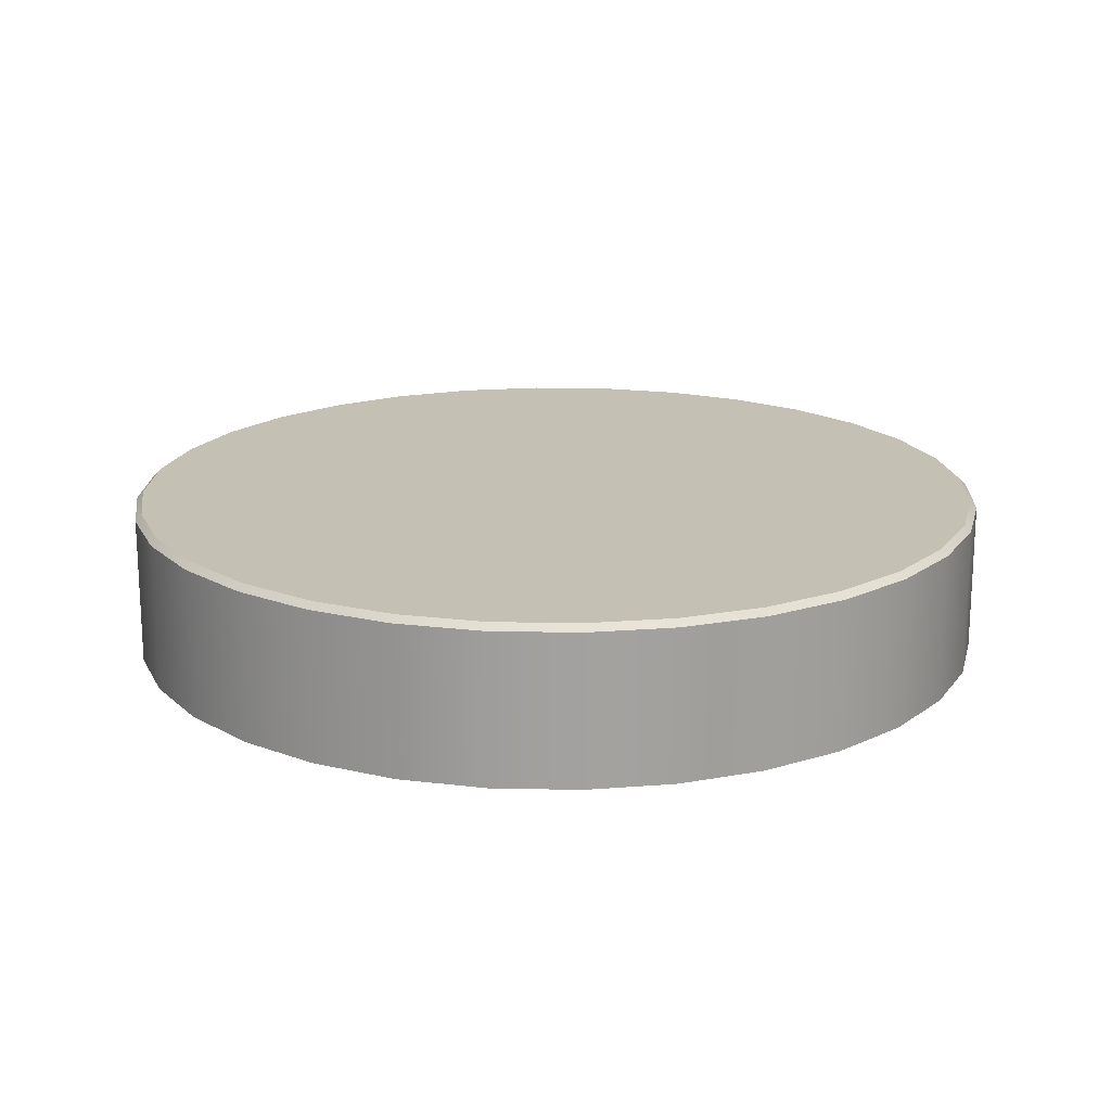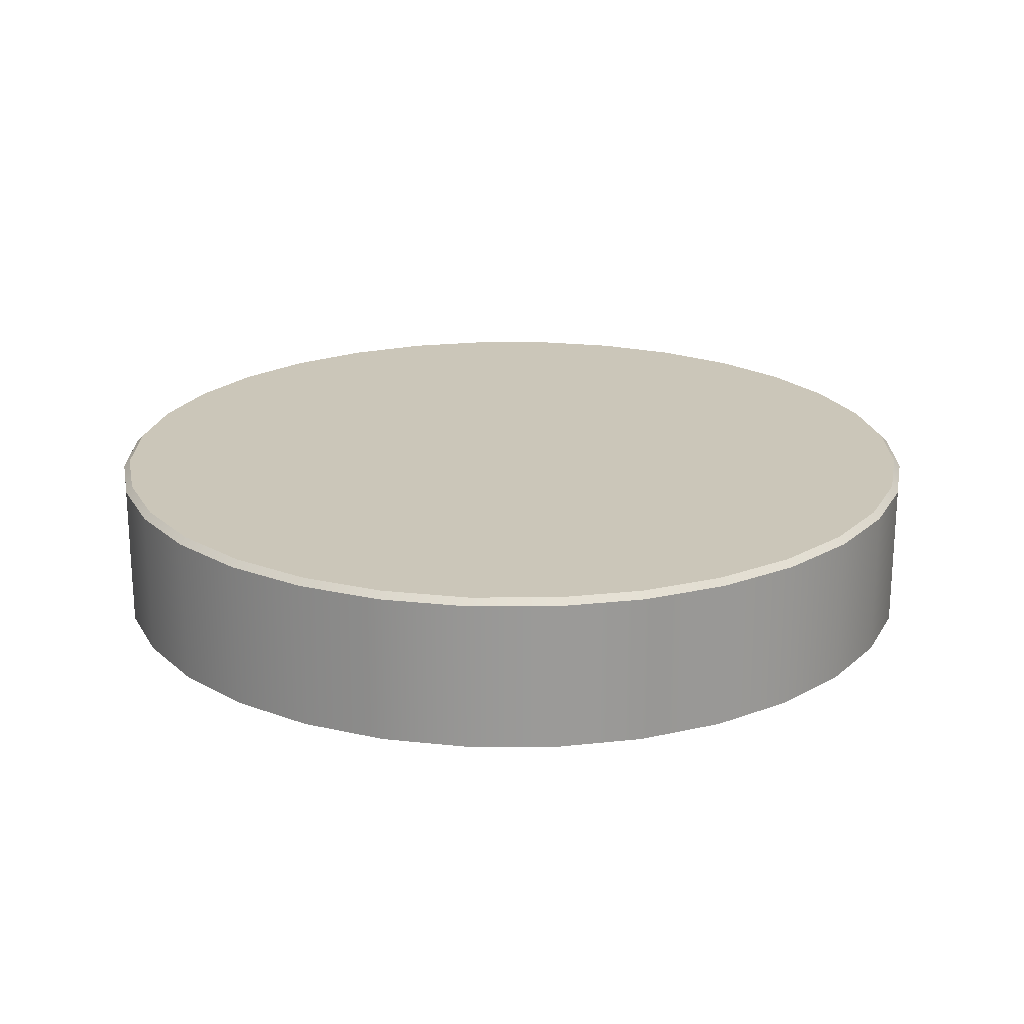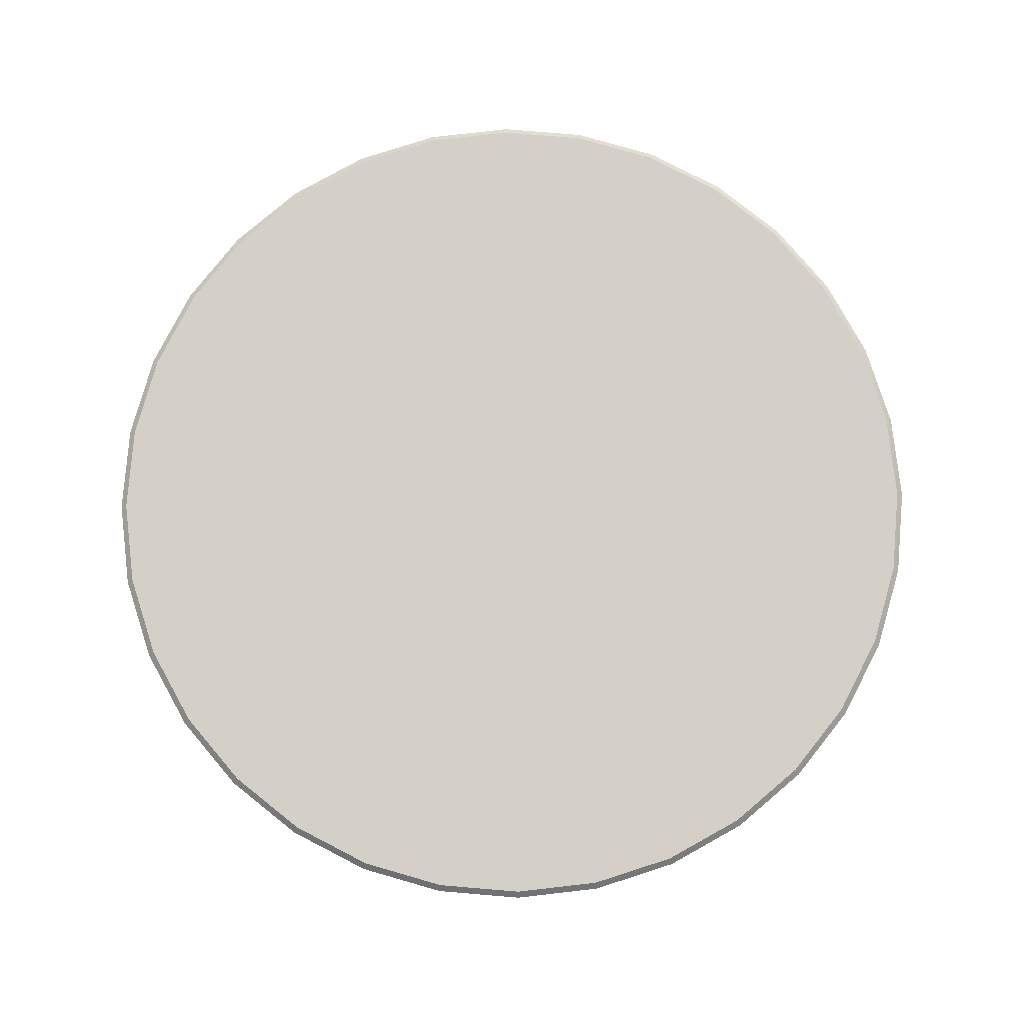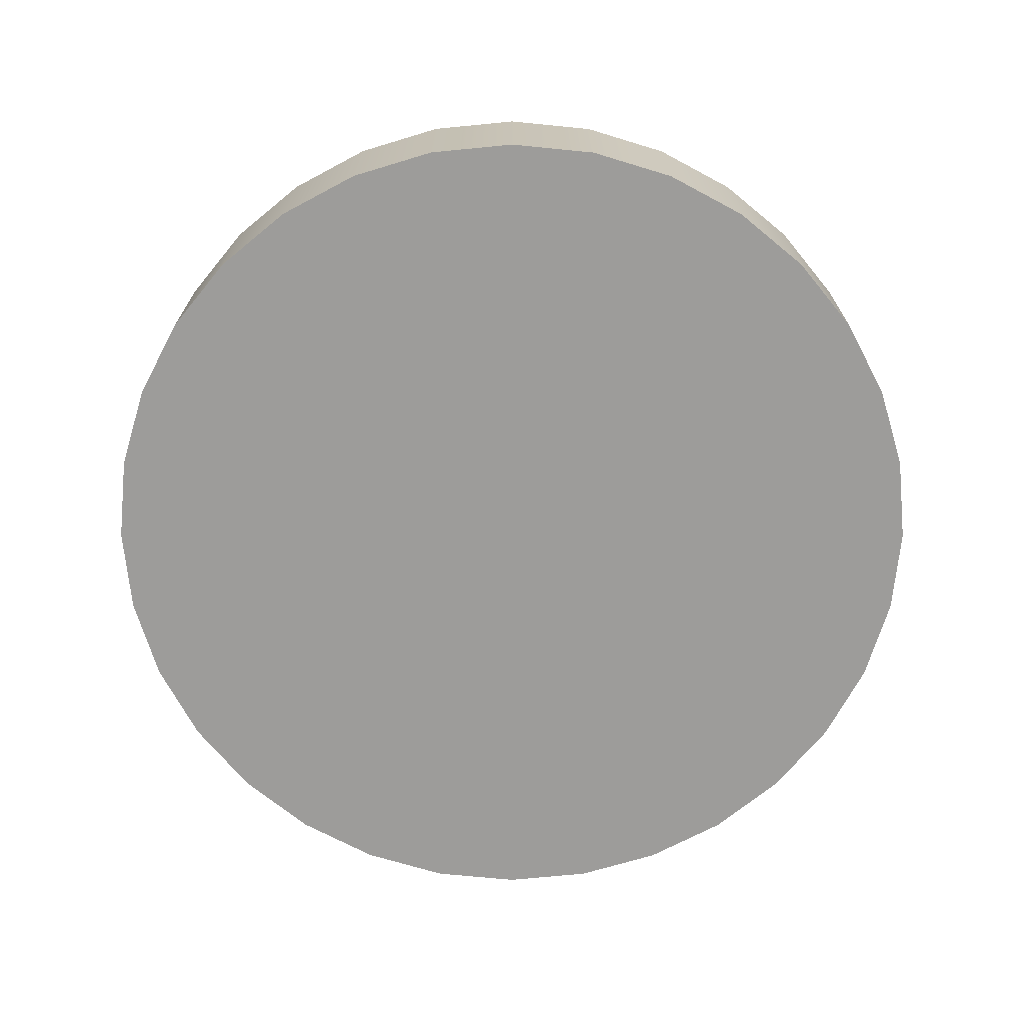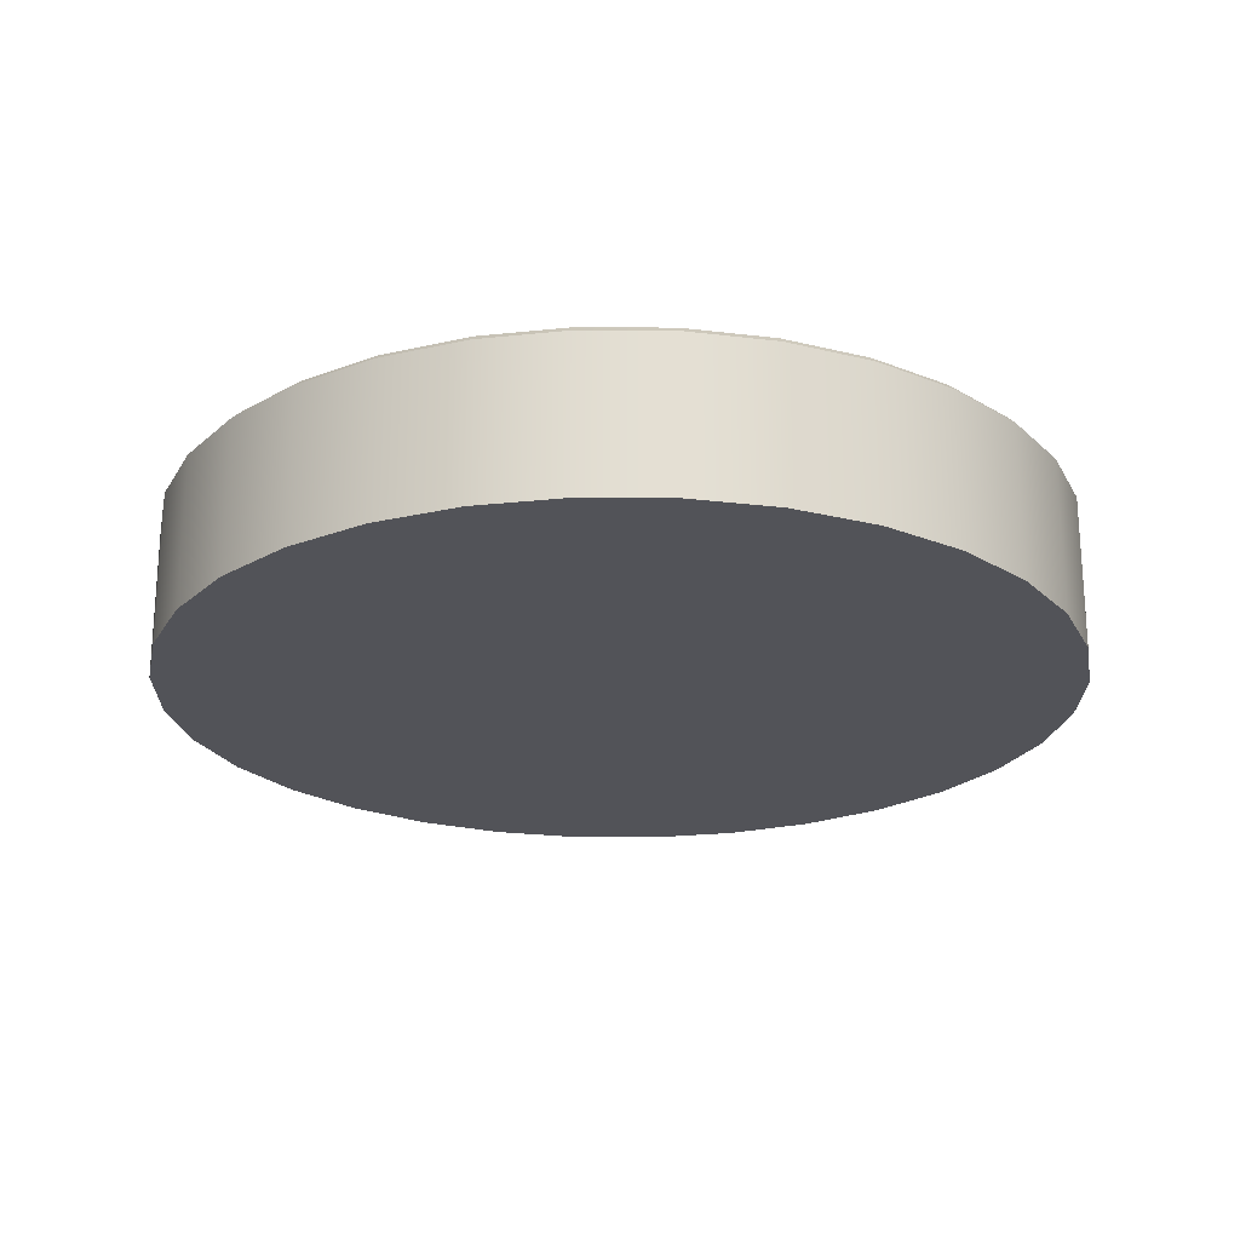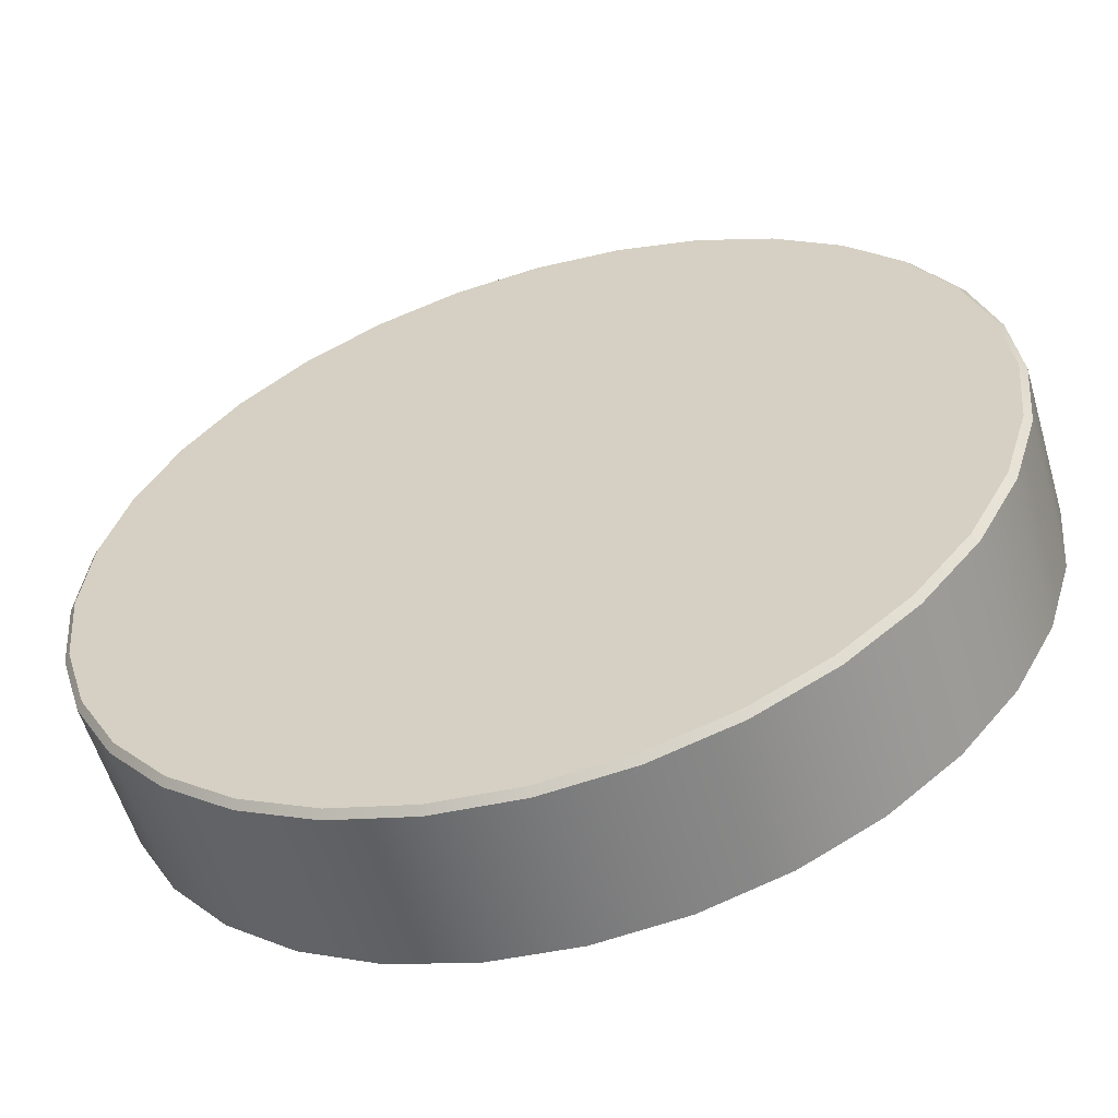
<metadata>
{"format":"obj","ext":"obj","renderer":"f3d","projection":"perspective","resolution":1024,"background":"white","views":[{"elev":18.0,"azim":-70.7,"up":"+Y"},{"elev":21.0,"azim":-84.4,"up":"+Y"},{"elev":79.9,"azim":-135.9,"up":"+Y"},{"elev":-70.2,"azim":-56.3,"up":"+Y"},{"elev":-22.6,"azim":151.2,"up":"+Y"},{"elev":-57.6,"azim":-163.6,"up":"+Z"}]}
</metadata>
<code>
o mesh10/mesh10-geometry#mesh10-geometry
v 0.4631 -0.3194 -0.1163
v 0.4661 -0.3741 -0.08496
v 0.4661 -0.3194 -0.08496
v 0.4631 -0.3741 -0.1163
v 0.4753 -0.3741 -0.05486
v 0.4654 -0.317 -0.1163
v 0.4661 -0.3194 -0.1476
v 0.4661 -0.3741 -0.1476
v 0.4753 -0.3194 -0.05486
v 0.4753 -0.3741 -0.1777
v 0.4684 -0.317 -0.08542
v 0.4901 -0.3741 -0.02712
v 0.4901 -0.3741 -0.2054
v 0.4684 -0.317 -0.1471
v 0.4753 -0.3194 -0.1777
v 0.4901 -0.3194 -0.02712
v 0.4774 -0.317 -0.05577
v 0.4901 -0.3194 -0.2054
v 0.4774 -0.317 -0.1768
v 0.51 -0.3741 -0.002809
v 0.51 -0.3741 -0.2297
v 0.51 -0.3194 -0.2297
v 0.51 -0.3194 -0.002809
v 0.4921 -0.317 -0.02843
v 0.4921 -0.317 -0.2041
v 0.5344 -0.3194 0.01715
v 0.5344 -0.3741 -0.2497
v 0.5117 -0.317 -0.2281
v 0.5344 -0.3741 0.01715
v 0.5117 -0.317 -0.004477
v 0.5344 -0.3194 -0.2497
v 0.5621 -0.3194 0.03197
v 0.5357 -0.317 0.01518
v 0.5621 -0.3741 -0.2645
v 0.5357 -0.317 -0.2477
v 0.5621 -0.3741 0.03197
v 0.5621 -0.3194 -0.2645
v 0.5922 -0.3194 0.0411
v 0.563 -0.317 0.02979
v 0.563 -0.317 -0.2623
v 0.5922 -0.3741 -0.2736
v 0.5922 -0.3741 0.0411
v 0.5922 -0.3194 -0.2736
v 0.6235 -0.3194 0.04419
v 0.5927 -0.317 0.03879
v 0.5927 -0.317 -0.2713
v 0.6235 -0.3741 -0.2767
v 0.6235 -0.3741 0.04419
v 0.6235 -0.3194 -0.2767
v 0.6548 -0.3194 0.0411
v 0.6235 -0.317 0.04183
v 0.6235 -0.317 -0.2744
v 0.6548 -0.3741 -0.2736
v 0.6548 -0.3741 0.0411
v 0.6548 -0.3194 -0.2736
v 0.6543 -0.317 -0.2713
v 0.6849 -0.3194 0.03197
v 0.6543 -0.317 0.03879
v 0.6849 -0.3741 -0.2645
v 0.6849 -0.3741 0.03197
v 0.684 -0.317 0.02979
v 0.684 -0.317 -0.2623
v 0.6849 -0.3194 -0.2645
v 0.7126 -0.3194 0.01715
v 0.7113 -0.317 0.01518
v 0.7126 -0.3741 -0.2497
v 0.7126 -0.3741 0.01715
v 0.7113 -0.317 -0.2477
v 0.7126 -0.3194 -0.2497
v 0.737 -0.3194 -0.002809
v 0.7353 -0.317 -0.004477
v 0.7353 -0.317 -0.2281
v 0.737 -0.3741 -0.2297
v 0.737 -0.3741 -0.002809
v 0.737 -0.3194 -0.2297
v 0.7569 -0.3741 -0.02712
v 0.755 -0.317 -0.02843
v 0.755 -0.317 -0.2041
v 0.7569 -0.3741 -0.2054
v 0.7569 -0.3194 -0.2054
v 0.7569 -0.3194 -0.02712
v 0.7717 -0.3194 -0.05486
v 0.7717 -0.3741 -0.1777
v 0.7696 -0.317 -0.05577
v 0.7696 -0.317 -0.1768
v 0.7717 -0.3194 -0.1777
v 0.7717 -0.3741 -0.05486
v 0.7809 -0.3194 -0.08496
v 0.7786 -0.317 -0.08542
v 0.7809 -0.3194 -0.1476
v 0.7809 -0.3741 -0.1476
v 0.7786 -0.317 -0.1471
v 0.7809 -0.3741 -0.08496
v 0.784 -0.3741 -0.1163
v 0.7816 -0.317 -0.1163
v 0.784 -0.3194 -0.1163
f 1 2 3
f 2 1 4
f 5 3 2
f 3 6 1
f 7 4 1
f 8 2 4
f 3 5 9
f 2 10 5
f 6 3 11
f 6 7 1
f 4 7 8
f 2 8 10
f 12 9 5
f 9 11 3
f 5 10 13
f 11 14 6
f 7 6 14
f 15 8 7
f 8 15 10
f 9 12 16
f 5 13 12
f 11 9 17
f 10 18 13
f 14 11 19
f 14 15 7
f 18 10 15
f 20 16 12
f 16 17 9
f 12 13 21
f 19 11 17
f 22 13 18
f 15 14 19
f 19 18 15
f 16 20 23
f 12 21 20
f 17 16 24
f 13 22 21
f 19 17 25
f 25 22 18
f 18 19 25
f 20 26 23
f 23 24 16
f 20 21 27
f 25 17 24
f 22 27 21
f 22 25 28
f 26 20 29
f 26 30 23
f 24 23 30
f 20 27 29
f 25 24 28
f 27 22 31
f 28 31 22
f 29 32 26
f 30 26 33
f 28 24 30
f 29 27 34
f 31 34 27
f 31 28 35
f 32 29 36
f 32 33 26
f 35 30 33
f 28 30 35
f 29 34 36
f 34 31 37
f 35 37 31
f 36 38 32
f 33 32 39
f 35 33 40
f 36 34 41
f 37 41 34
f 37 35 40
f 38 36 42
f 38 39 32
f 40 33 39
f 36 41 42
f 41 37 43
f 40 43 37
f 42 44 38
f 39 38 45
f 40 39 46
f 42 41 47
f 43 47 41
f 43 40 46
f 44 42 48
f 44 45 38
f 46 39 45
f 42 47 48
f 47 43 49
f 46 49 43
f 48 50 44
f 45 44 51
f 46 45 52
f 48 47 53
f 49 53 47
f 49 46 52
f 50 48 54
f 50 51 44
f 52 45 51
f 48 53 54
f 53 49 55
f 56 49 52
f 54 57 50
f 51 50 58
f 52 51 56
f 54 53 59
f 49 56 55
f 55 59 53
f 57 54 60
f 61 50 57
f 50 61 58
f 56 51 58
f 54 59 60
f 62 55 56
f 59 55 63
f 60 64 57
f 57 65 61
f 62 58 61
f 56 58 62
f 60 59 66
f 55 62 63
f 63 66 59
f 64 60 67
f 65 57 64
f 68 61 65
f 62 61 68
f 60 66 67
f 68 63 62
f 66 63 69
f 67 70 64
f 64 71 65
f 68 65 72
f 67 66 73
f 63 68 69
f 69 73 66
f 70 67 74
f 71 64 70
f 72 65 71
f 72 69 68
f 67 73 74
f 73 69 75
f 76 70 74
f 70 77 71
f 72 71 78
f 69 72 75
f 74 73 79
f 80 73 75
f 70 76 81
f 74 79 76
f 77 70 81
f 78 71 77
f 78 75 72
f 73 80 79
f 75 78 80
f 76 82 81
f 76 79 83
f 81 84 77
f 78 77 85
f 86 79 80
f 85 80 78
f 82 76 87
f 84 81 82
f 79 86 83
f 76 83 87
f 85 77 84
f 80 85 86
f 87 88 82
f 82 89 84
f 90 83 86
f 87 83 91
f 85 84 89
f 92 86 85
f 88 87 93
f 89 82 88
f 83 90 91
f 86 92 90
f 87 91 93
f 85 89 92
f 94 88 93
f 88 95 89
f 96 91 90
f 95 90 92
f 93 91 94
f 92 89 95
f 88 94 96
f 95 88 96
f 91 96 94
f 90 95 96
f 3 2 1
f 4 1 2
f 2 3 5
f 1 6 3
f 1 4 7
f 4 2 8
f 9 5 3
f 5 10 2
f 11 3 6
f 1 7 6
f 8 7 4
f 10 8 2
f 5 9 12
f 3 11 9
f 13 10 5
f 6 14 11
f 14 6 7
f 7 8 15
f 10 15 8
f 16 12 9
f 12 13 5
f 17 9 11
f 13 18 10
f 19 11 14
f 7 15 14
f 15 10 18
f 12 16 20
f 9 17 16
f 21 13 12
f 17 11 19
f 18 13 22
f 19 14 15
f 15 18 19
f 23 20 16
f 20 21 12
f 24 16 17
f 21 22 13
f 25 17 19
f 18 22 25
f 25 19 18
f 23 26 20
f 16 24 23
f 27 21 20
f 24 17 25
f 21 27 22
f 28 25 22
f 29 20 26
f 23 30 26
f 30 23 24
f 29 27 20
f 28 24 25
f 31 22 27
f 22 31 28
f 26 32 29
f 33 26 30
f 30 24 28
f 34 27 29
f 27 34 31
f 35 28 31
f 36 29 32
f 26 33 32
f 33 30 35
f 35 30 28
f 36 34 29
f 37 31 34
f 31 37 35
f 32 38 36
f 39 32 33
f 40 33 35
f 41 34 36
f 34 41 37
f 40 35 37
f 42 36 38
f 32 39 38
f 39 33 40
f 42 41 36
f 43 37 41
f 37 43 40
f 38 44 42
f 45 38 39
f 46 39 40
f 47 41 42
f 41 47 43
f 46 40 43
f 48 42 44
f 38 45 44
f 45 39 46
f 48 47 42
f 49 43 47
f 43 49 46
f 44 50 48
f 51 44 45
f 52 45 46
f 53 47 48
f 47 53 49
f 52 46 49
f 54 48 50
f 44 51 50
f 51 45 52
f 54 53 48
f 55 49 53
f 52 49 56
f 50 57 54
f 58 50 51
f 56 51 52
f 59 53 54
f 55 56 49
f 53 59 55
f 60 54 57
f 57 50 61
f 58 61 50
f 58 51 56
f 60 59 54
f 56 55 62
f 63 55 59
f 57 64 60
f 61 65 57
f 61 58 62
f 62 58 56
f 66 59 60
f 63 62 55
f 59 66 63
f 67 60 64
f 64 57 65
f 65 61 68
f 68 61 62
f 67 66 60
f 62 63 68
f 69 63 66
f 64 70 67
f 65 71 64
f 72 65 68
f 73 66 67
f 69 68 63
f 66 73 69
f 74 67 70
f 70 64 71
f 71 65 72
f 68 69 72
f 74 73 67
f 75 69 73
f 74 70 76
f 71 77 70
f 78 71 72
f 75 72 69
f 79 73 74
f 75 73 80
f 81 76 70
f 76 79 74
f 81 70 77
f 77 71 78
f 72 75 78
f 79 80 73
f 80 78 75
f 81 82 76
f 83 79 76
f 77 84 81
f 85 77 78
f 80 79 86
f 78 80 85
f 87 76 82
f 82 81 84
f 83 86 79
f 87 83 76
f 84 77 85
f 86 85 80
f 82 88 87
f 84 89 82
f 86 83 90
f 91 83 87
f 89 84 85
f 85 86 92
f 93 87 88
f 88 82 89
f 91 90 83
f 90 92 86
f 93 91 87
f 92 89 85
f 93 88 94
f 89 95 88
f 90 91 96
f 92 90 95
f 94 91 93
f 95 89 92
f 96 94 88
f 96 88 95
f 94 96 91
f 96 95 90

</code>
